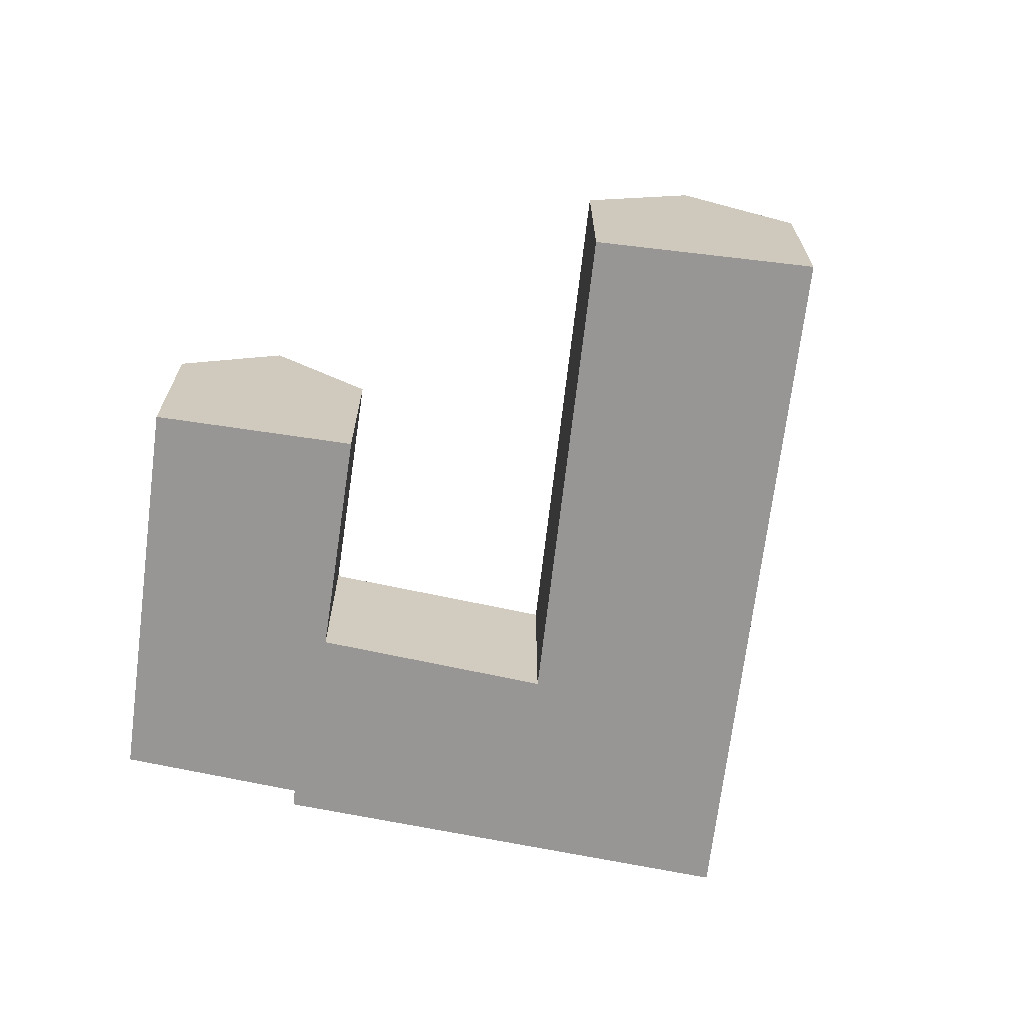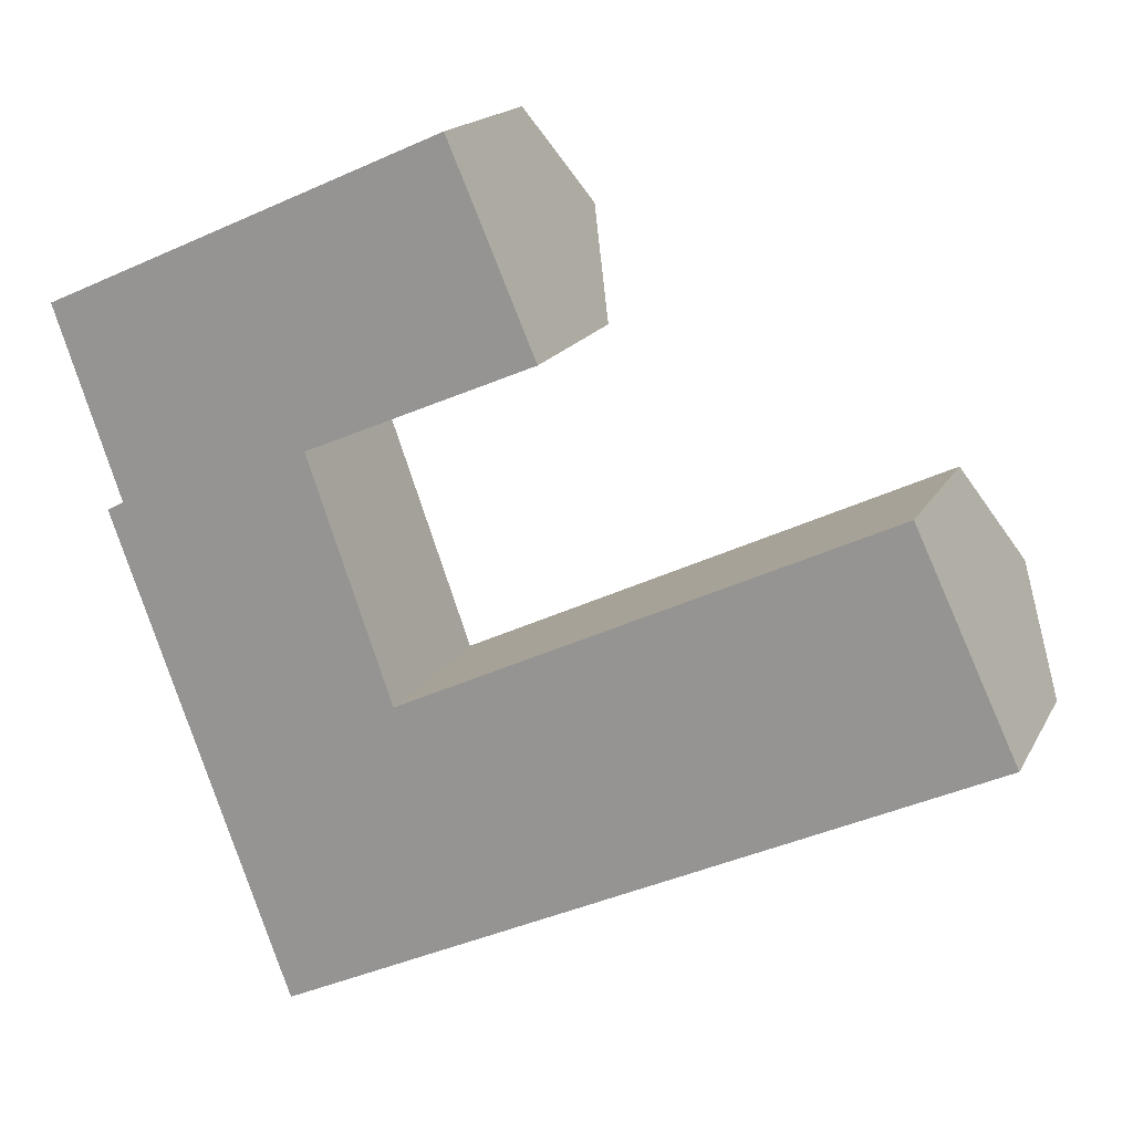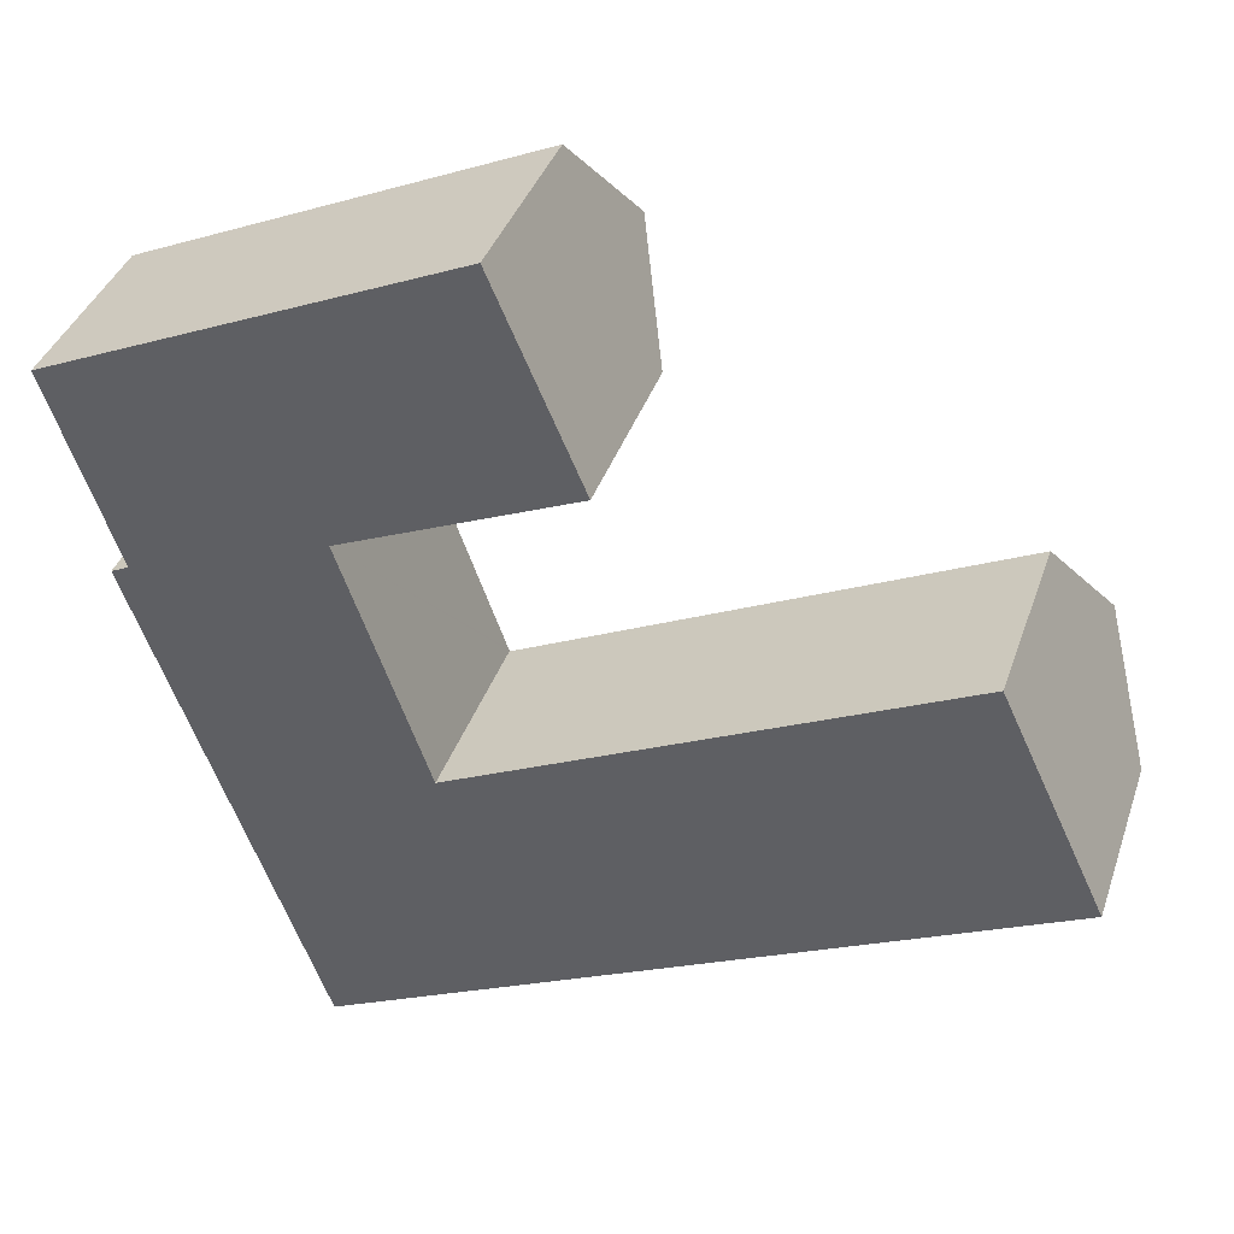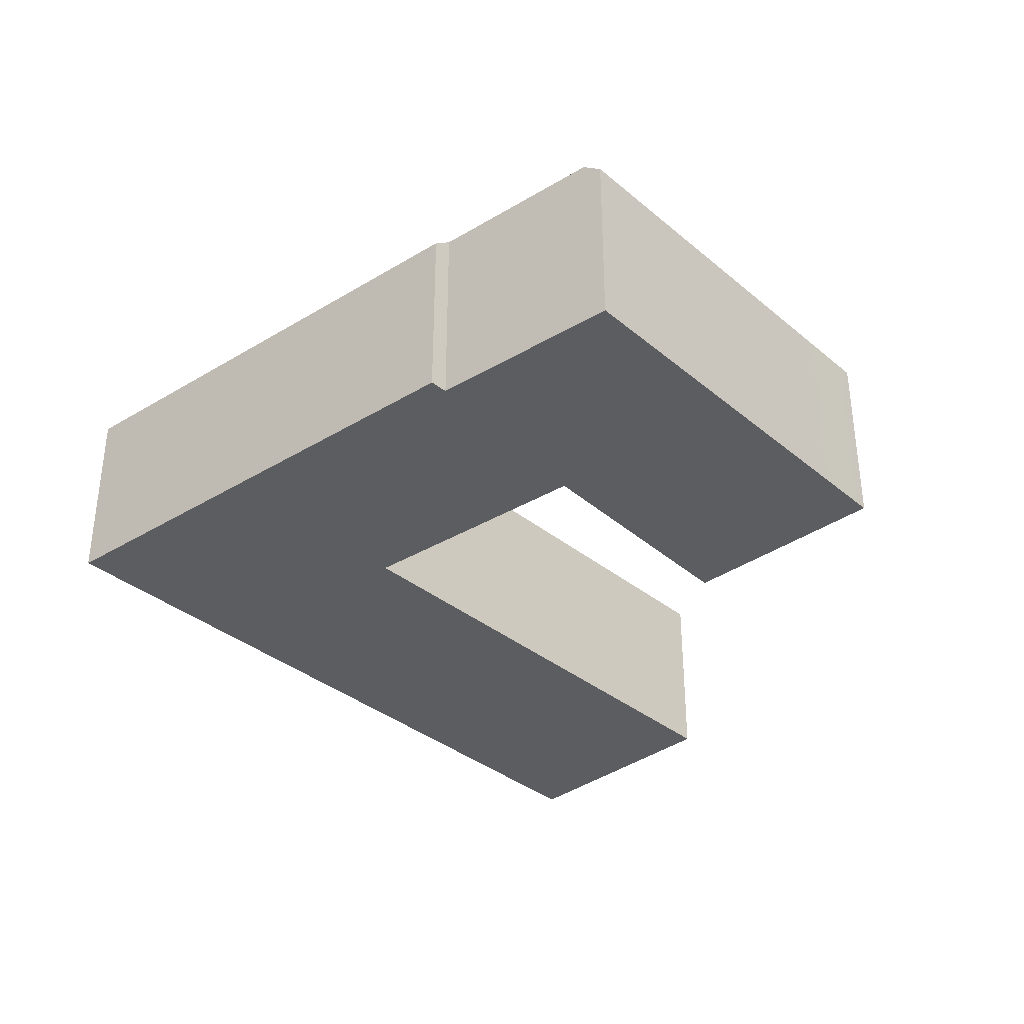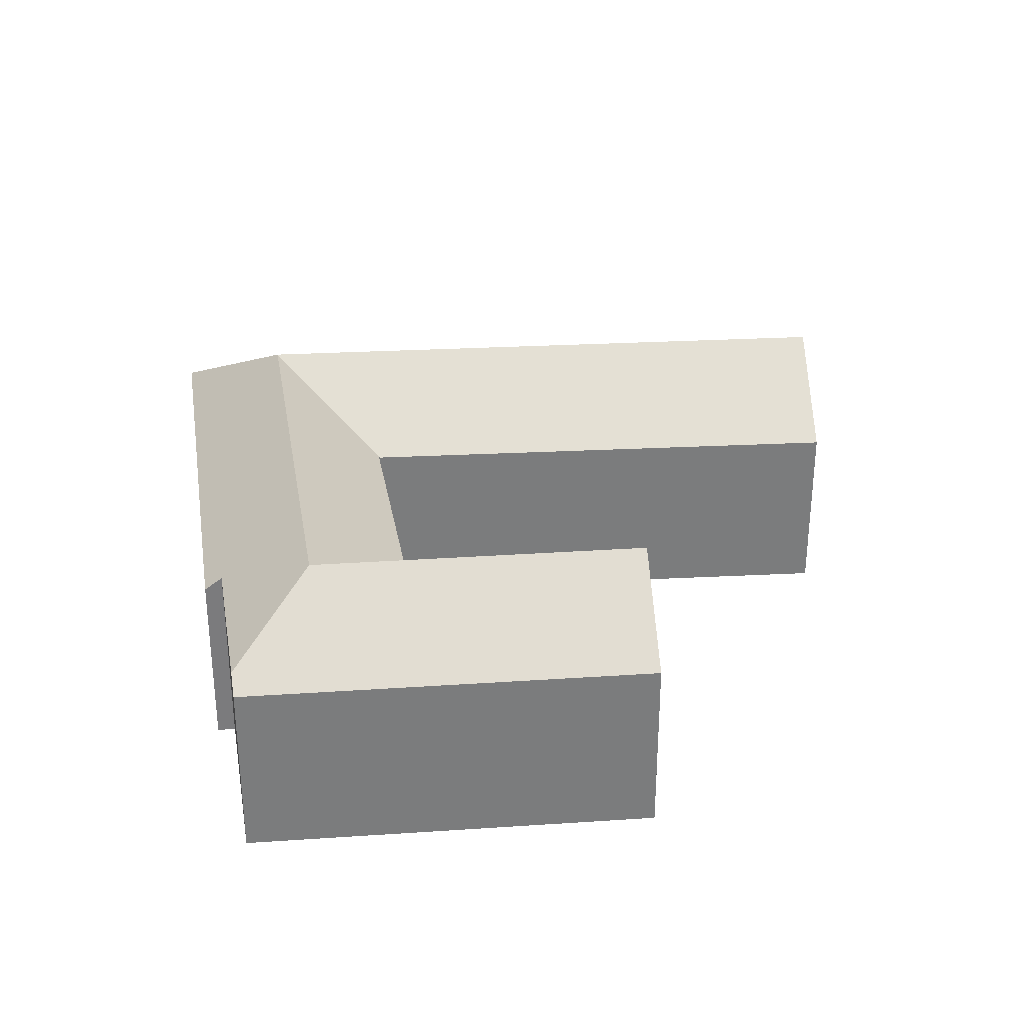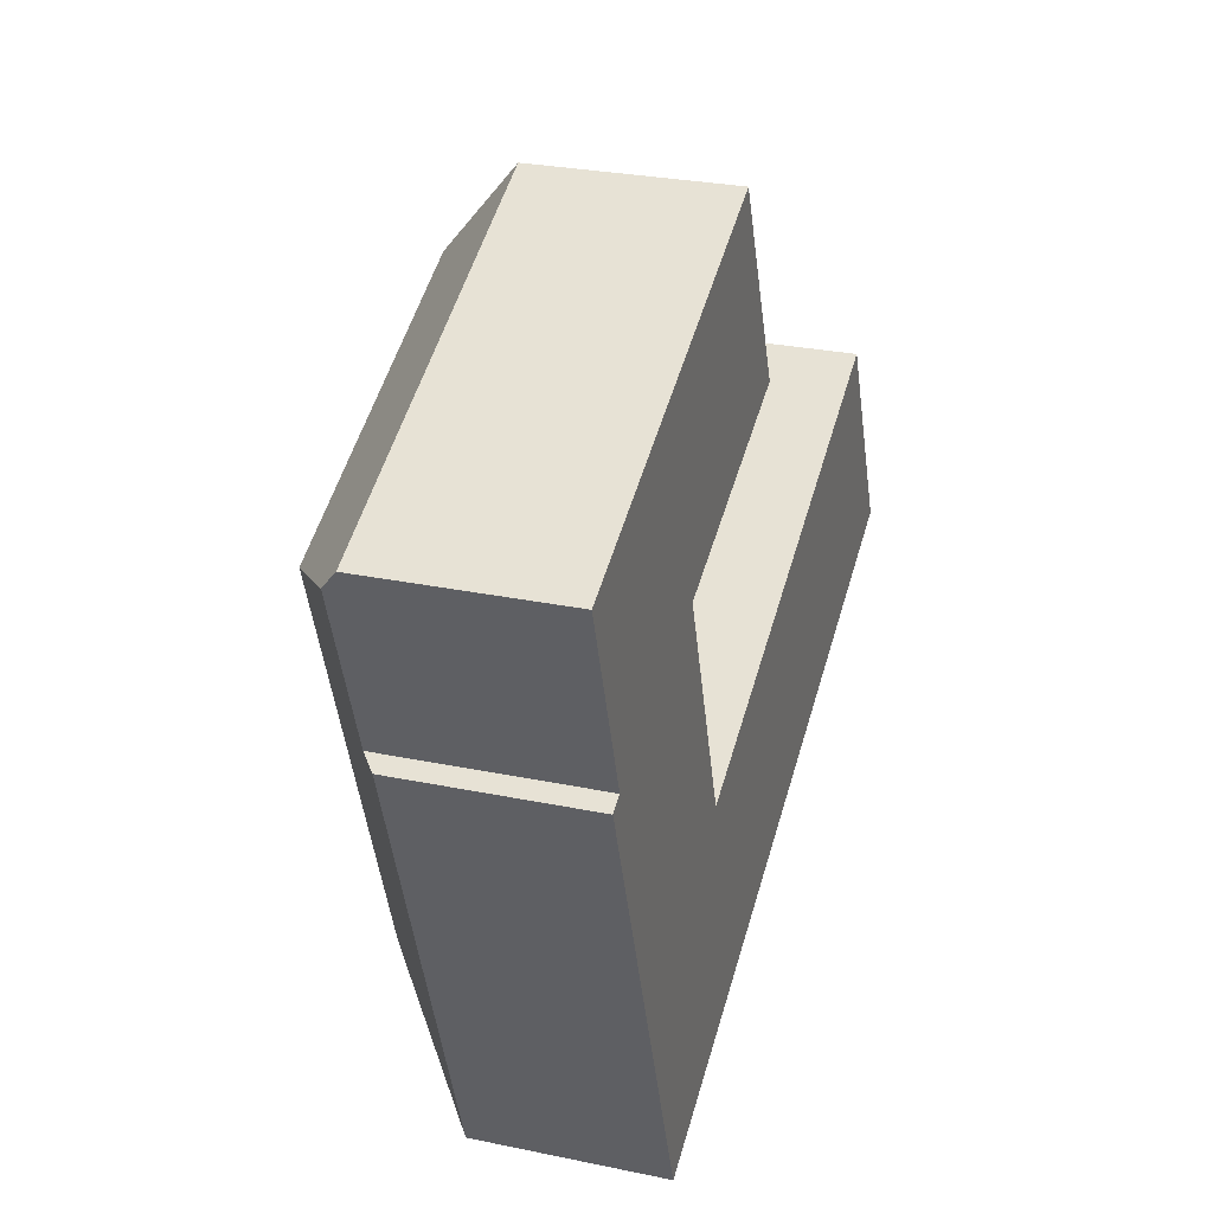
<metadata>
{"format":"obj","ext":"obj","renderer":"f3d","projection":"perspective","resolution":1024,"background":"white","views":[{"elev":-68.0,"azim":58.3,"up":"+Y"},{"elev":16.8,"azim":19.7,"up":"+Z"},{"elev":38.2,"azim":17.9,"up":"+Z"},{"elev":-36.2,"azim":-71.5,"up":"+Y"},{"elev":31.7,"azim":-29.3,"up":"+Y"},{"elev":27.6,"azim":-72.2,"up":"+Z"}]}
</metadata>
<code>
v  11.1 9.601 -33.4
v  12.83 9.521 -32.71
v  11.14 9.52 -33.51
v  13.98 13.66 -25.69
v  12.88 9.52 -32.69
v  21.03 9.52 -28.87
v  19.02 13.66 -23.33
v  33.85 9.52 -22.86
v  31.37 13.66 -17.55
v  45.86 9.52 -17.24
v  43.38 13.66 -11.92
v  5.884 13.66 -3.302
v  3.266 10.23 -9.318
v  0.336 10.3 -0.958
v  7.76 13.66 -8.487
v  2.779 9.529 -10.69
v  7.047 9.566 -22.35
v  11.95 13.66 -20.05
v  10.95 9.6 -33.01
v  3.031 10.04 -9.432
v  2.425 9.526 -9.727
v  0 9.526 5.833e-16
v  9.118 9.526 4.037
v  10.96 13.66 -1.054
v  21.49 13.66 3.609
v  19.21 9.526 8.504
v  19.78 9.526 8.759
v  21.91 13.66 3.795
v  12.79 9.475 -6.222
v  12.72 9.638 -6.021
v  12.75 9.637 -6.009
v  23.78 9.517 -1.298
v  24.05 9.514 -1.185
v  16.88 9.571 -17.86
v  16.93 9.529 -17.84
v  16.84 9.57 -17.76
v  12.81 9.475 -6.253
v  28.88 9.512 -12.22
v  40.88 9.496 -6.569
v  17.02 9.529 -17.8
v  19.78 -5.363e-16 8.759
v  24.05 7.256e-17 -1.185
v  21.91 -2.324e-16 3.795
v  40.88 4.022e-16 -6.569
v  45.86 1.056e-15 -17.24
v  43.38 7.299e-16 -11.92
v  12.72 3.687e-16 -6.021
v  23.78 7.948e-17 -1.298
v  12.75 3.679e-16 -6.009
v  33.85 1.4e-15 -22.86
v  21.03 1.768e-15 -28.87
v  12.88 2.002e-15 -32.69
v  12.83 2.003e-15 -32.71
v  11.14 2.052e-15 -33.51
v  16.84 1.087e-15 -17.76
v  16.88 1.094e-15 -17.86
v  12.81 3.829e-16 -6.253
v  12.79 3.81e-16 -6.222
v  28.88 7.48e-16 -12.22
v  17.02 1.09e-15 -17.8
v  16.93 1.092e-15 -17.84
v  3.266 5.706e-16 -9.318
v  2.425 5.956e-16 -9.727
v  3.031 5.775e-16 -9.432
v  0 0 0
v  9.118 -2.472e-16 4.037
v  19.21 -5.207e-16 8.504
v  11.1 2.045e-15 -33.4
v  10.95 2.021e-15 -33.01
v  7.047 1.368e-15 -22.35
v  2.779 6.548e-16 -10.69
v  0.336 5.866e-17 -0.958
g defaultobject
f 1 2 3
f 2 1 4
f 2 4 5
f 5 4 6
f 6 4 7
f 6 7 8
f 8 7 9
f 8 9 10
f 10 9 11
f 12 13 14
f 13 12 15
f 13 15 16
f 16 15 17
f 17 15 18
f 17 18 19
f 19 18 4
f 19 4 1
f 20 16 21
f 16 20 13
f 22 12 14
f 12 22 23
f 12 23 24
f 24 23 25
f 25 23 26
f 25 26 27
f 25 27 28
f 24 29 12
f 29 24 30
f 30 24 31
f 31 24 32
f 32 24 25
f 32 25 33
f 33 25 28
f 4 34 35
f 34 4 18
f 34 18 36
f 36 18 37
f 37 18 15
f 37 15 29
f 29 15 12
f 11 38 39
f 38 11 40
f 40 11 35
f 35 11 9
f 35 9 7
f 35 7 4
f 27 33 28
f 33 27 41
f 33 41 42
f 42 41 43
f 39 10 11
f 10 39 44
f 10 44 45
f 45 44 46
f 42 32 33
f 32 42 31
f 31 42 47
f 47 42 48
f 47 48 49
f 45 8 10
f 8 45 50
f 8 50 6
f 6 50 51
f 6 51 5
f 5 51 52
f 5 52 2
f 2 52 3
f 3 52 53
f 3 53 54
f 47 30 31
f 47 29 30
f 29 47 37
f 37 47 36
f 36 47 34
f 34 47 55
f 34 55 56
f 55 47 57
f 57 47 58
f 56 35 34
f 35 56 40
f 40 56 38
f 38 56 39
f 39 56 59
f 39 59 44
f 59 56 60
f 60 56 61
f 20 62 13
f 62 20 21
f 62 21 63
f 62 63 64
f 65 23 22
f 23 65 66
f 23 66 26
f 26 66 67
f 26 67 27
f 27 67 41
f 54 1 3
f 1 54 19
f 19 54 17
f 17 54 68
f 17 68 69
f 17 69 70
f 17 70 16
f 16 70 71
f 16 71 21
f 21 71 63
f 62 14 13
f 14 62 22
f 22 62 65
f 65 62 72
f 71 64 63
f 64 71 70
f 64 70 62
f 53 47 54
f 47 53 58
f 58 53 57
f 57 53 55
f 55 53 52
f 55 52 56
f 56 52 51
f 56 51 60
f 60 51 59
f 59 51 50
f 59 50 44
f 44 50 45
f 44 45 46
f 72 66 65
f 66 72 62
f 66 62 70
f 66 70 69
f 66 69 47
f 66 47 67
f 47 69 68
f 47 68 54
f 67 47 49
f 67 49 48
f 67 48 41
f 41 48 43
f 43 48 42

</code>
